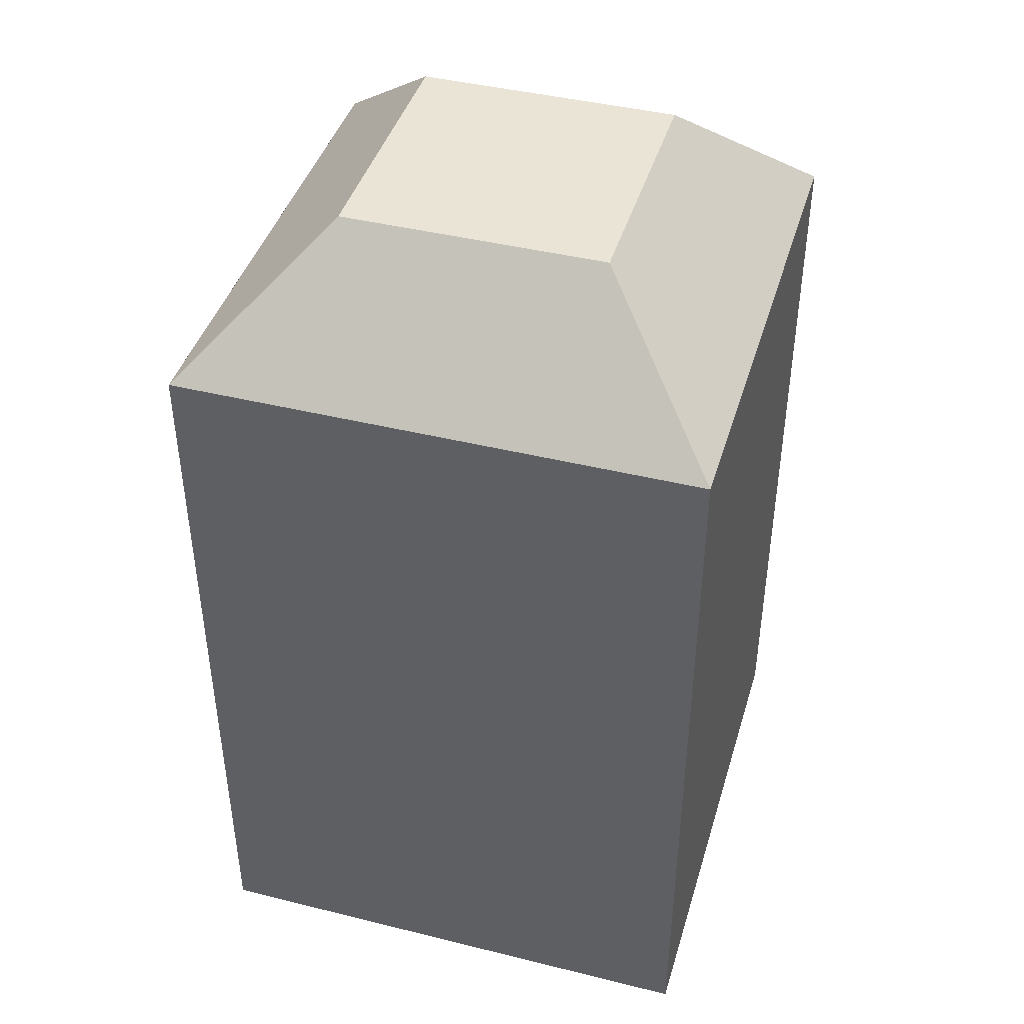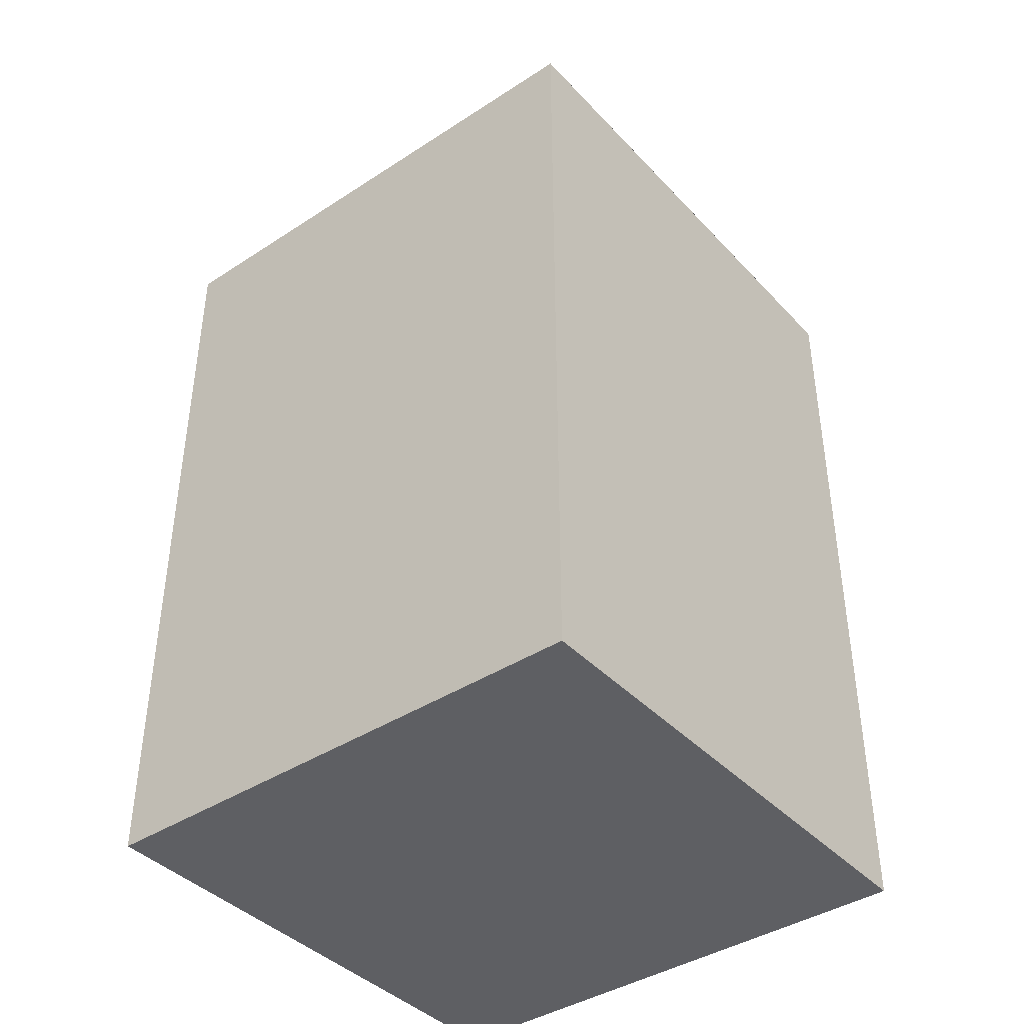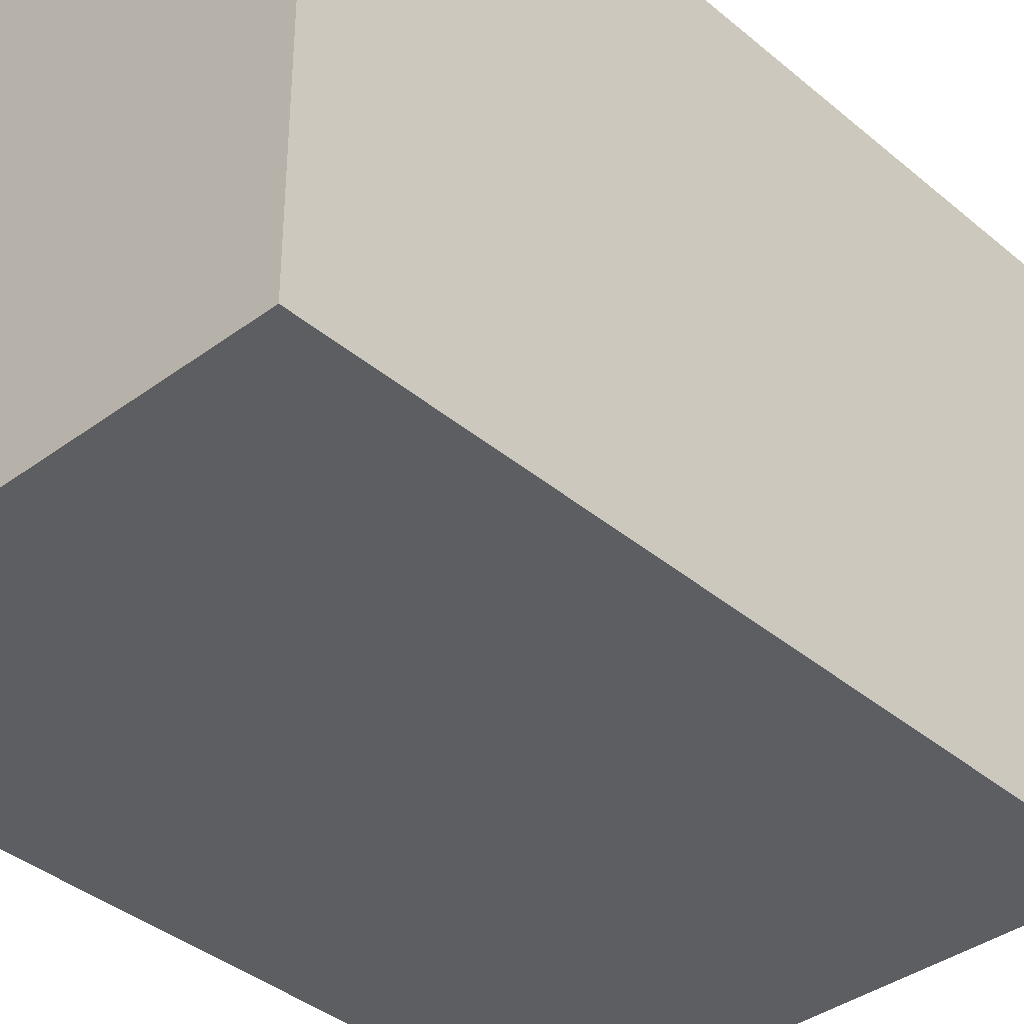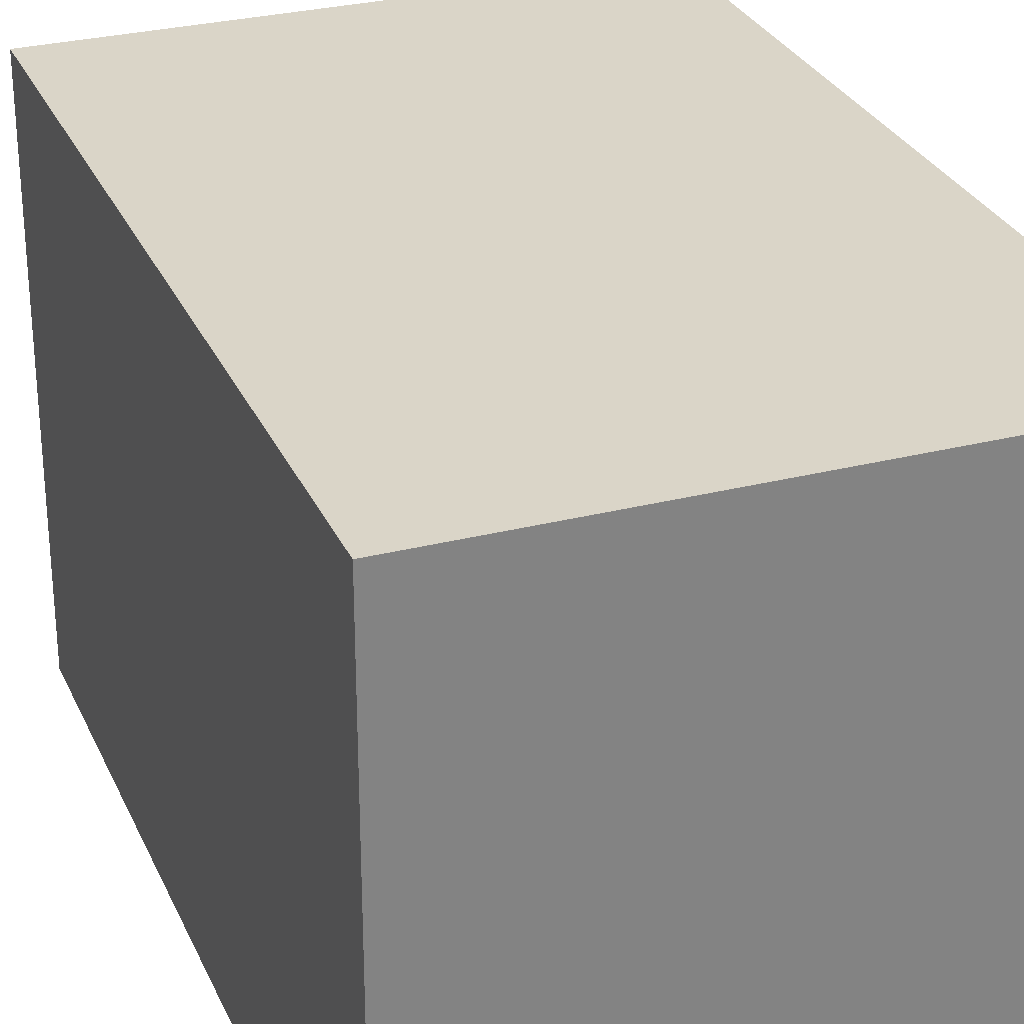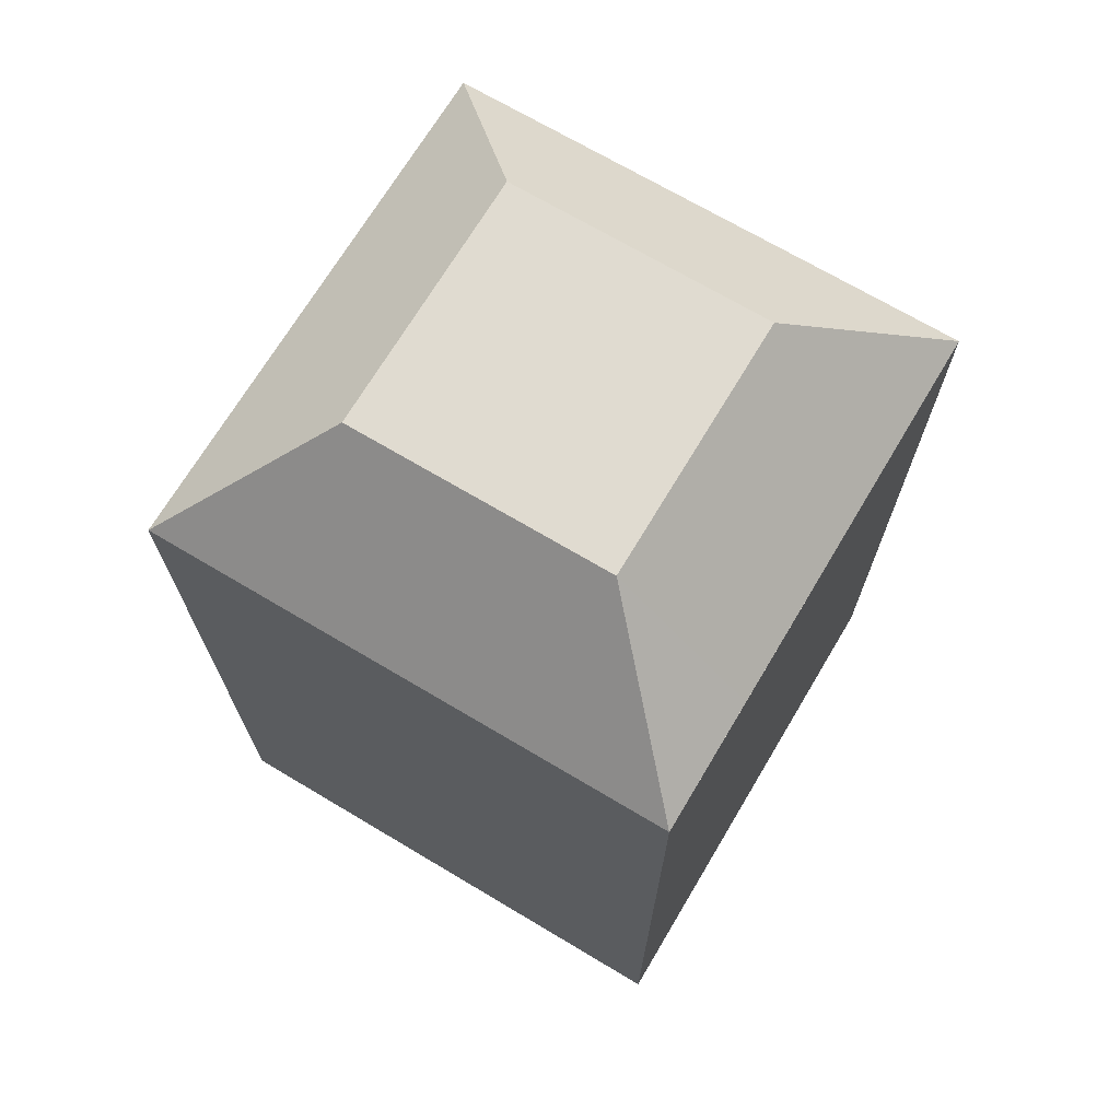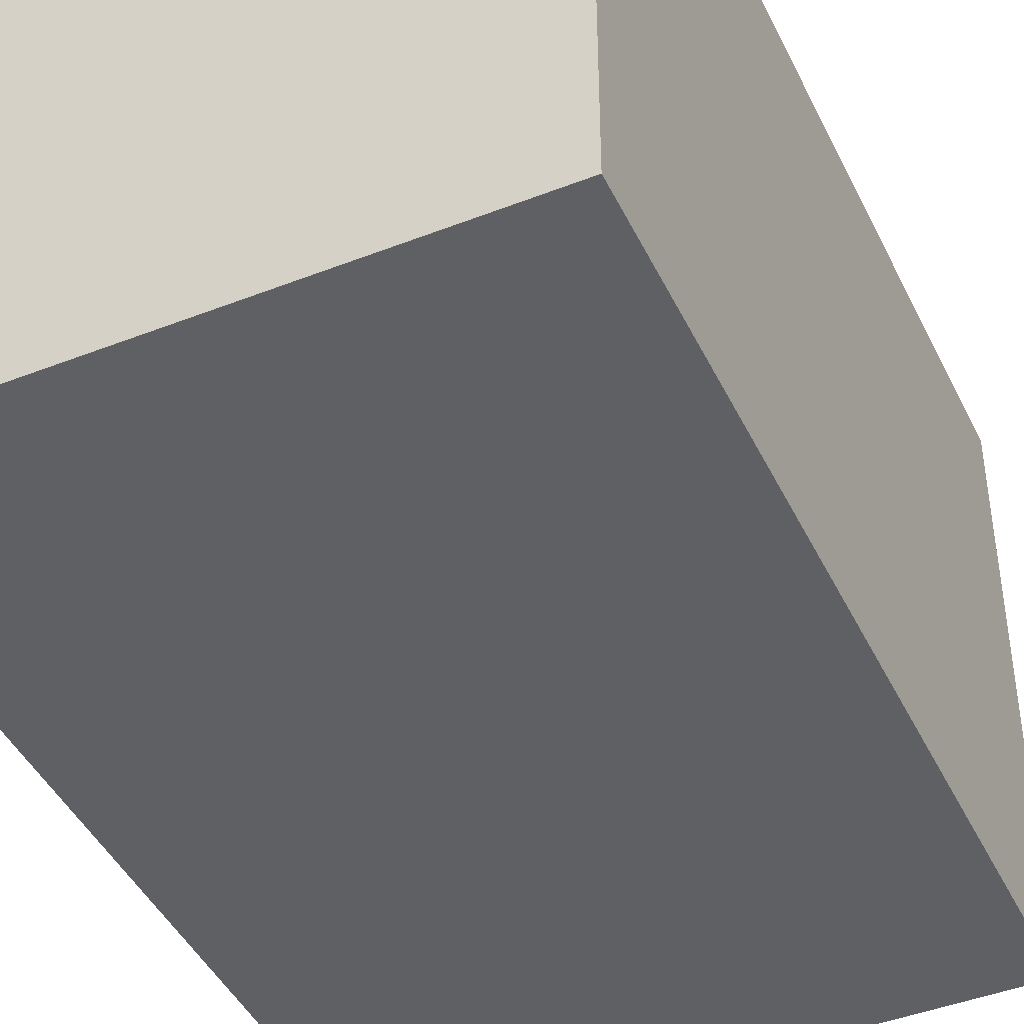
<metadata>
{"format":"obj","ext":"obj","renderer":"f3d","projection":"perspective","resolution":1024,"background":"white","views":[{"elev":42.7,"azim":106.4,"up":"+Y"},{"elev":-40.7,"azim":128.5,"up":"+Y"},{"elev":-38.0,"azim":43.2,"up":"+Z"},{"elev":29.1,"azim":-20.7,"up":"+Z"},{"elev":70.1,"azim":-59.2,"up":"+Y"},{"elev":-44.2,"azim":24.6,"up":"+Z"}]}
</metadata>
<code>
o Default
v -0.125 0 -0.125
v -0.125 0.375 0.125
v -0.125 0.375 -0.125
v -0.125 0 0.125
v 0.125 0.375 0.125
v 0.125 0 0.125
v 0.125 0.375 -0.125
v 0.125 0 -0.125
v -0.125 0.375 0.06247
v -0.0625 0.4375 -0.06252
v -0.125 0.375 -0.06252
v -0.0625 0.4375 0.06247
v 0.0625 0.4375 0.06247
v 0.0625 0.4375 -0.06252
v 0.125 0.375 -0.06252
v 0.125 0.375 0.06247
v 0.0625 0.375 -0.125
v -0.0625 0.375 -0.125
v -0.0625 0.375 0.125
v 0.0625 0.375 0.125
g SmallLight
f 1 2 3
f 1 4 2
f 4 5 2
f 4 6 5
f 6 7 5
f 6 8 7
f 8 3 7
f 8 1 3
f 1 6 4
f 1 8 6
f 9 10 11
f 9 12 10
f 12 13 10
f 13 14 10
f 13 15 14
f 13 16 15
f 14 7 17
f 14 15 7
f 10 17 18
f 10 14 17
f 11 10 3
f 10 18 3
f 2 12 9
f 2 19 12
f 20 5 13
f 5 16 13
f 19 13 12
f 19 20 13

</code>
